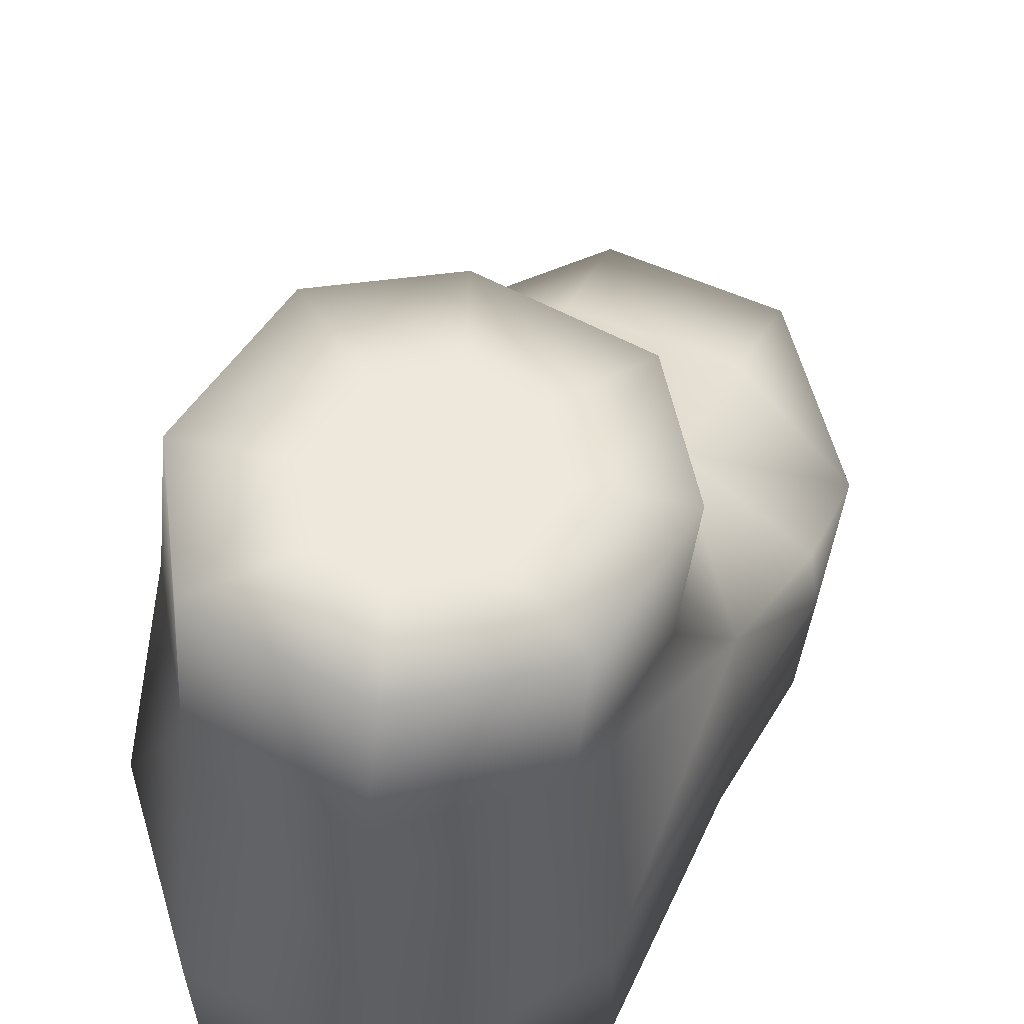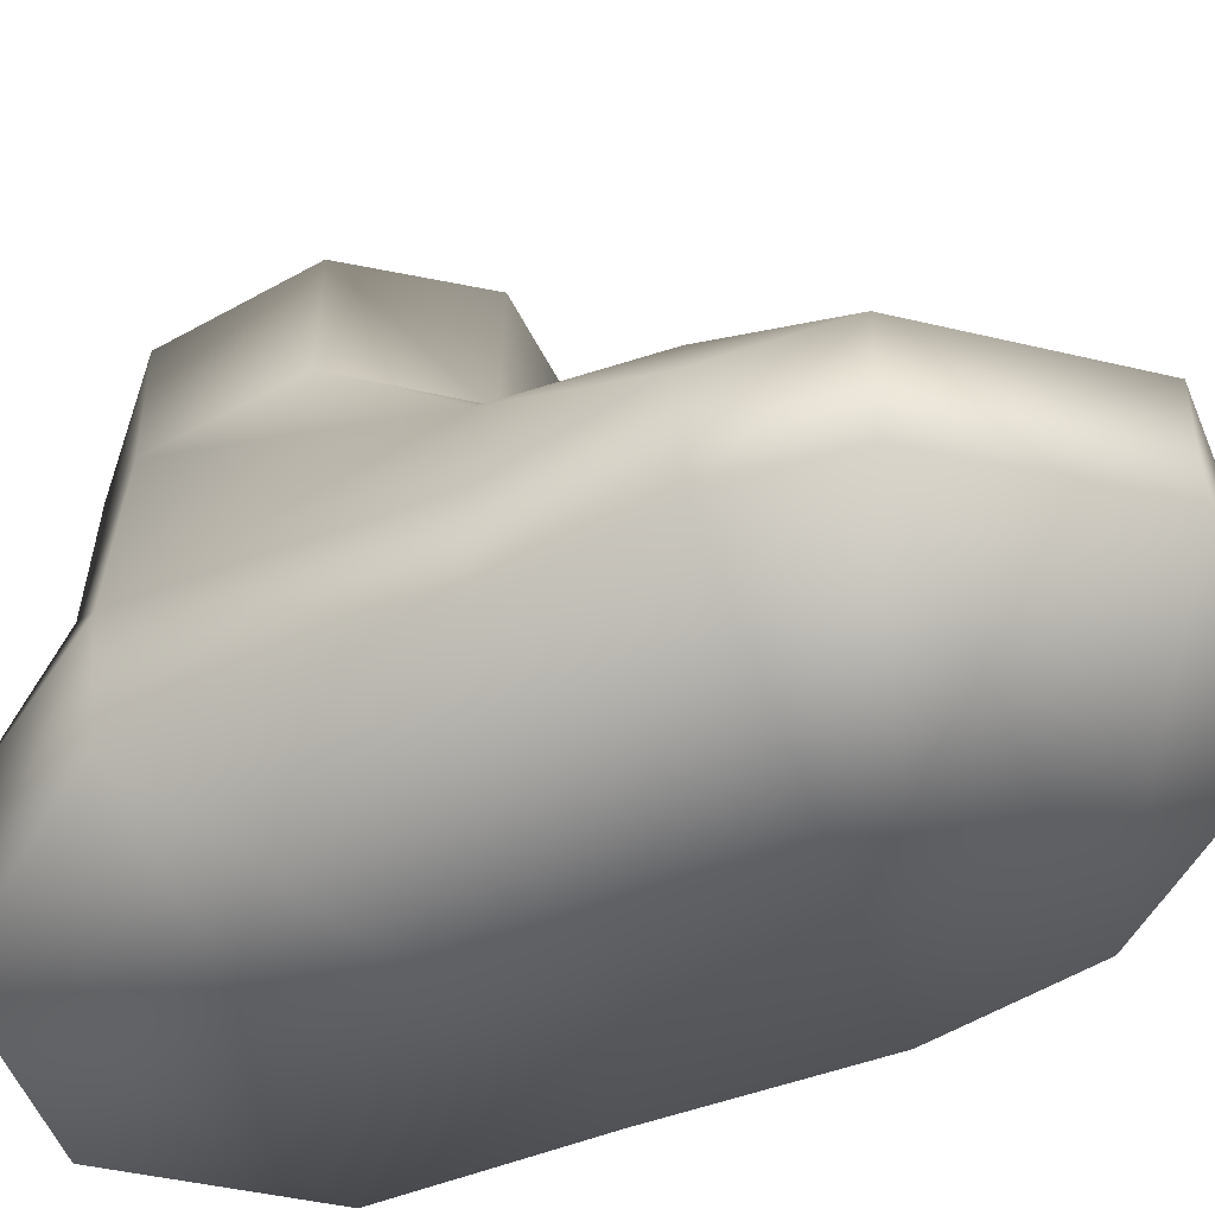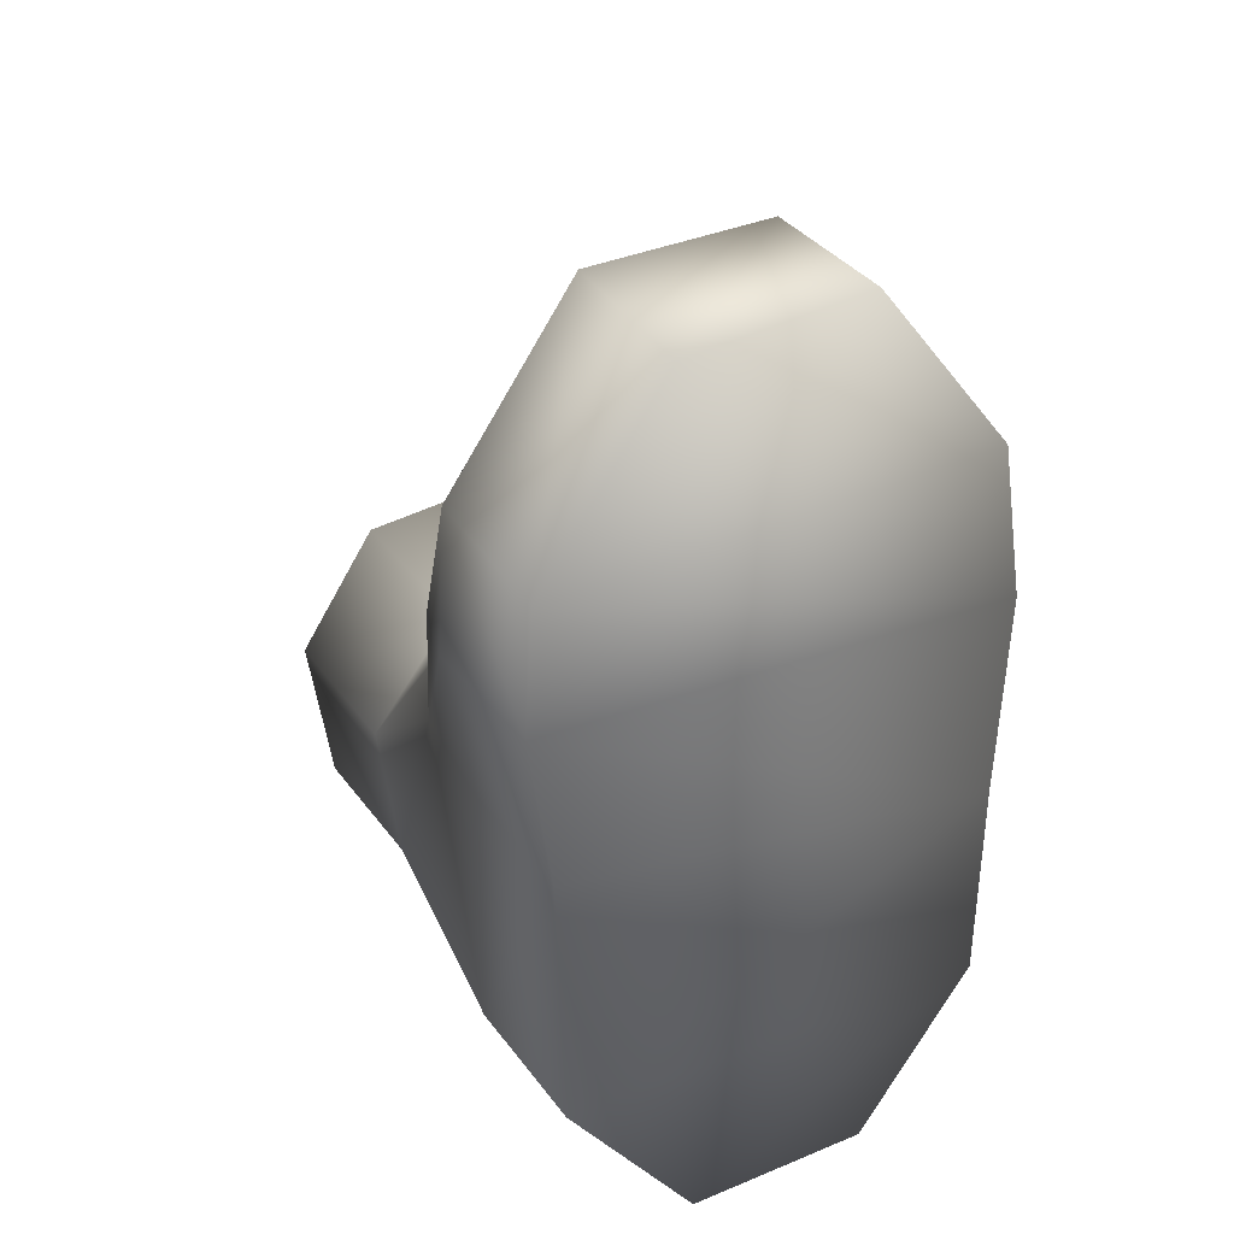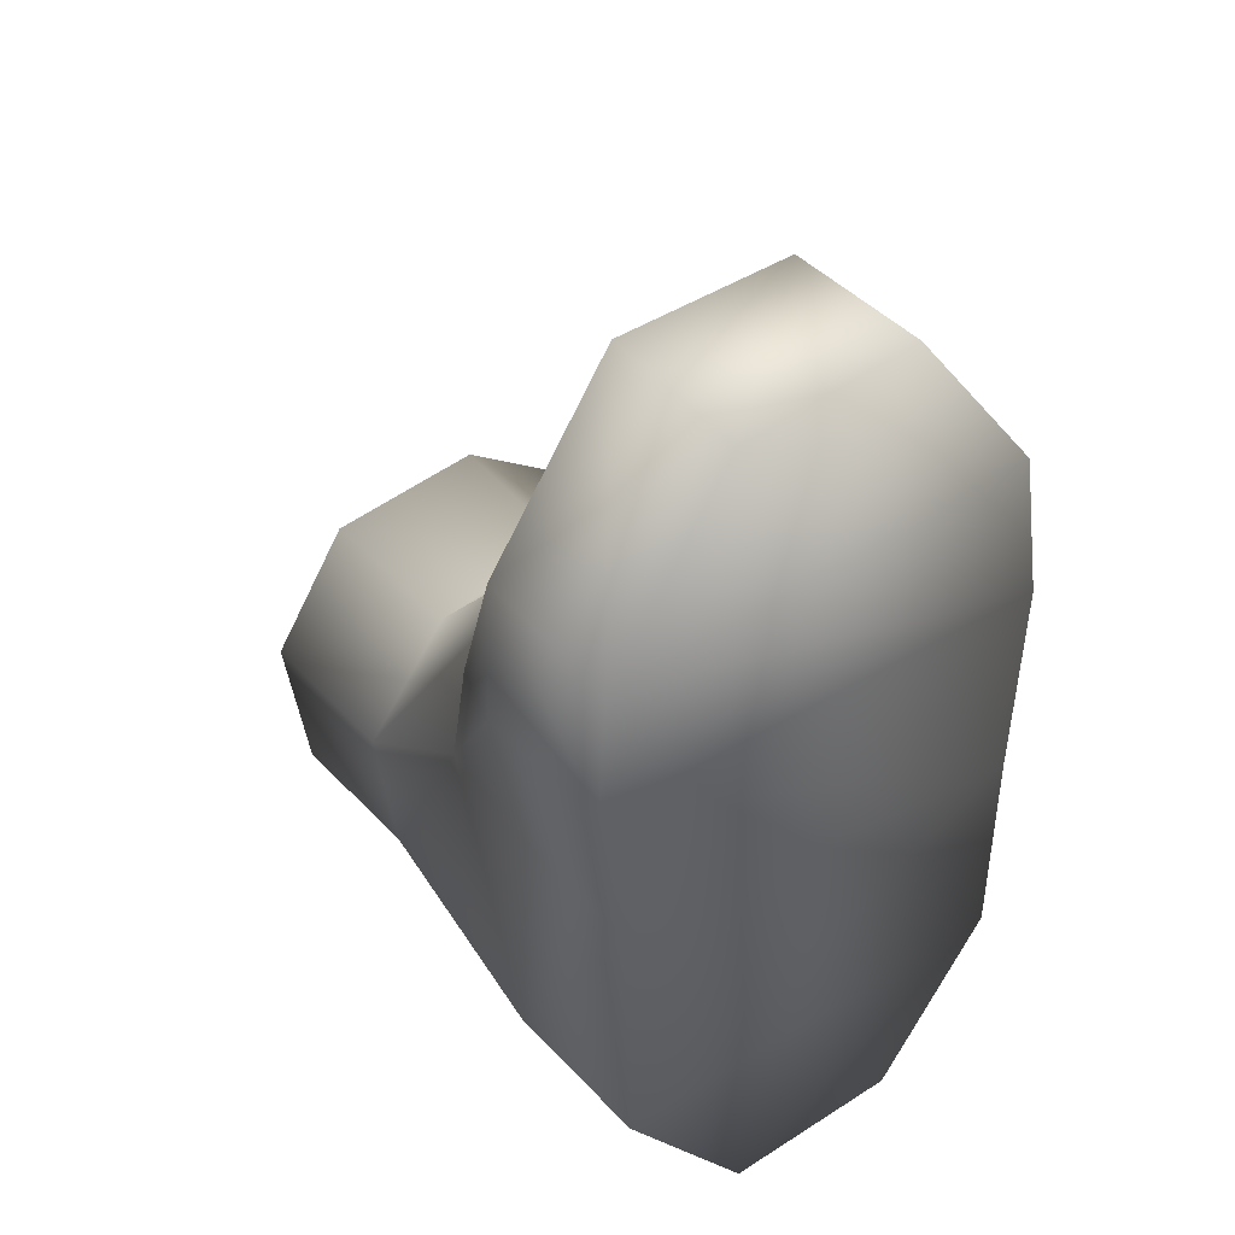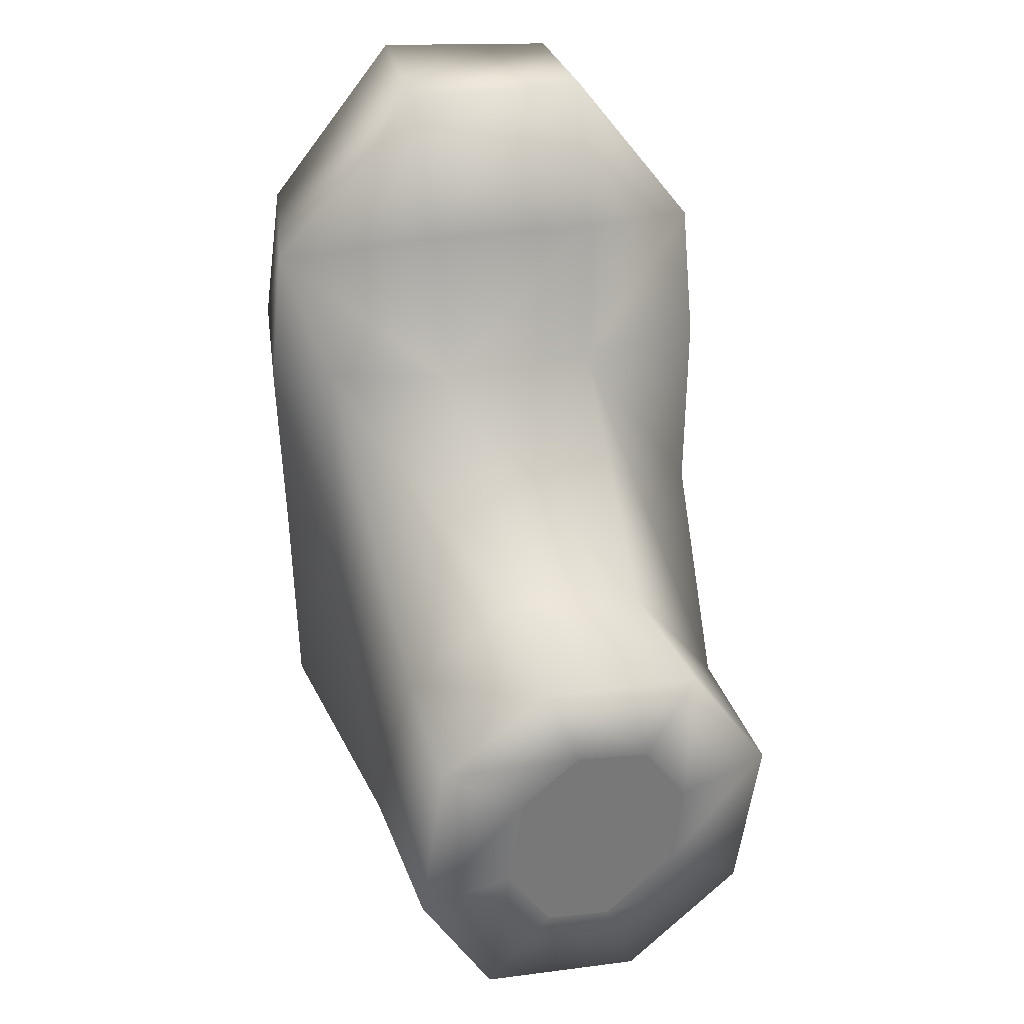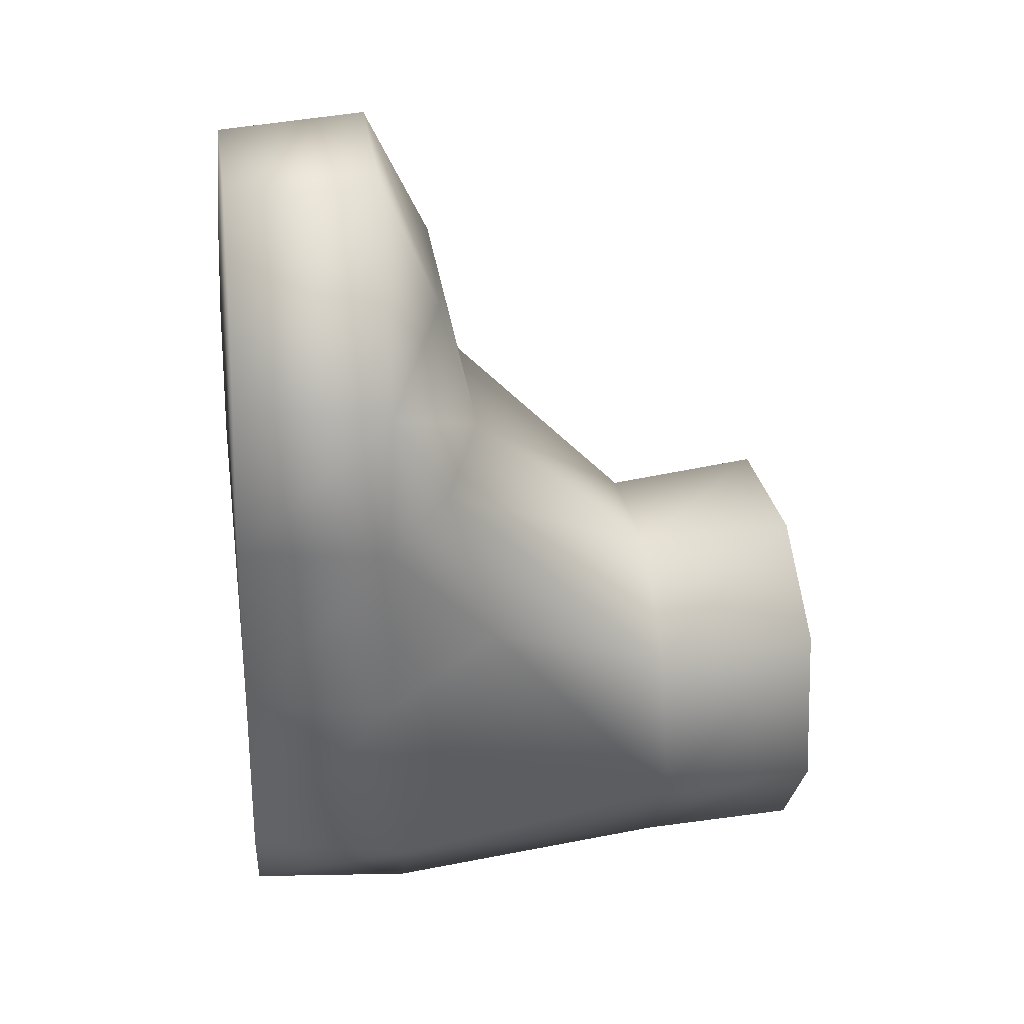
<metadata>
{"format":"obj","ext":"obj","renderer":"f3d","projection":"perspective","resolution":1024,"background":"white","views":[{"elev":51.7,"azim":-157.4,"up":"+Y"},{"elev":-59.1,"azim":-68.4,"up":"+Y"},{"elev":33.7,"azim":-25.8,"up":"+Z"},{"elev":41.6,"azim":-34.0,"up":"+Z"},{"elev":33.6,"azim":168.6,"up":"+Z"},{"elev":34.4,"azim":84.9,"up":"+Z"}]}
</metadata>
<code>
o model459.013
v 1.371 -15.04 -1.803
v 2.076 -15 -1.8
v 2.52 -14.97 -1.173
v 0.8741 -15.05 -1.145
v 2.541 -14.95 -0.3999
v 0.845 -15.05 -0.1373
v 0.7657 -15.03 0.4436
v 2.586 -14.93 0.3825
v 0.8095 -15 0.8965
v 2.509 -14.9 0.9631
v 1.299 -14.94 1.556
v 2.001 -14.9 1.619
v 1.268 -14.36 1.597
v 1.976 -14.31 1.612
v 1.95 -14.1 1.076
v 1.271 -14.11 1.066
v 1.919 -13.95 0.4957
v 1.3 -13.99 0.5044
v 1.233 -13.28 -0.2834
v 0.8927 -13.3 -0.7184
v 0.8422 -14.01 -0.1667
v 0.9784 -13.28 -1.323
v 0.8571 -14.39 -1.228
v 1.437 -13.23 -1.751
v 1.279 -14.39 -1.851
v 2.198 -12.55 -0.4901
v 1.878 -12.56 -0.7113
v 1.641 -12.59 -0.5226
v 1.775 -12.59 -0.189
v 1.354 -12.61 -0.564
v 1.152 -12.65 -0.2415
v 1.181 -12.62 -0.8122
v 0.8384 -12.67 -0.7039
v 1.232 -12.61 -1.158
v 0.9309 -12.65 -1.333
v 1.502 -12.58 -1.384
v 1.383 -12.61 -1.723
v 1.76 -12.56 -1.347
v 2.017 -12.55 -1.646
v 1.933 -12.55 -1.082
v 2.297 -12.53 -1.161
v 2.222 -13.2 -0.536
v 1.804 -13.22 -0.2127
v 2.049 -13.18 -1.673
v 2.382 -13.17 -1.149
v 2.564 -14.31 0.9393
v 2.623 -14.34 0.3523
v 2.601 -14.36 -0.412
v 2.591 -14.31 -1.217
v 2.086 -14.34 -1.832
v 2.395 -14.1 0.4708
v 2.431 -13.93 -0.1974
v 0.8144 -14.52 -0.1523
v 0.718 -14.47 0.4256
v 0.7651 -14.25 0.4466
v 0.769 -14.42 0.9345
v 1.56 -12.59 -0.9477
f 1 2 3
f 1 3 4
f 4 3 5
f 4 5 6
f 6 5 7
f 7 5 8
f 7 8 9
f 9 8 10
f 9 10 11
f 11 10 12
f 13 14 15
f 13 15 16
f 16 15 17
f 16 17 18
f 18 17 19
f 18 19 20
f 18 20 21
f 21 20 22
f 21 22 23
f 23 22 24
f 23 24 25
f 26 27 28
f 26 28 29
f 29 28 30
f 29 30 31
f 31 30 32
f 31 32 33
f 33 32 34
f 33 34 35
f 35 34 36
f 35 36 37
f 37 36 38
f 37 38 39
f 39 38 40
f 39 40 41
f 41 40 27
f 41 27 26
f 42 26 29
f 42 29 43
f 43 29 31
f 43 31 19
f 19 31 33
f 19 33 20
f 20 33 35
f 20 35 22
f 22 35 37
f 22 37 24
f 24 37 39
f 24 39 44
f 44 39 41
f 44 41 45
f 45 41 26
f 45 26 42
f 14 12 10
f 14 10 46
f 46 10 8
f 46 8 47
f 47 8 5
f 47 5 48
f 48 5 3
f 48 3 49
f 49 3 2
f 49 2 50
f 15 14 46
f 15 46 17
f 17 46 51
f 17 51 43
f 43 51 42
f 51 46 47
f 51 47 52
f 52 47 48
f 52 48 49
f 42 51 52
f 42 52 45
f 45 52 49
f 45 49 44
f 44 49 50
f 23 4 6
f 23 6 53
f 53 6 54
f 53 54 21
f 21 54 55
f 21 55 18
f 18 55 56
f 18 56 16
f 16 56 13
f 54 6 7
f 54 7 56
f 56 7 9
f 56 9 13
f 13 9 11
f 14 13 11
f 11 12 14
f 17 43 19
f 25 24 44
f 44 50 25
f 25 50 2
f 2 1 25
f 23 25 1
f 1 4 23
f 23 53 21
f 54 56 55
f 27 40 57
f 38 36 57
f 30 28 57
f 36 34 57
f 32 30 57
f 40 38 57
f 34 32 57
f 28 27 57

</code>
